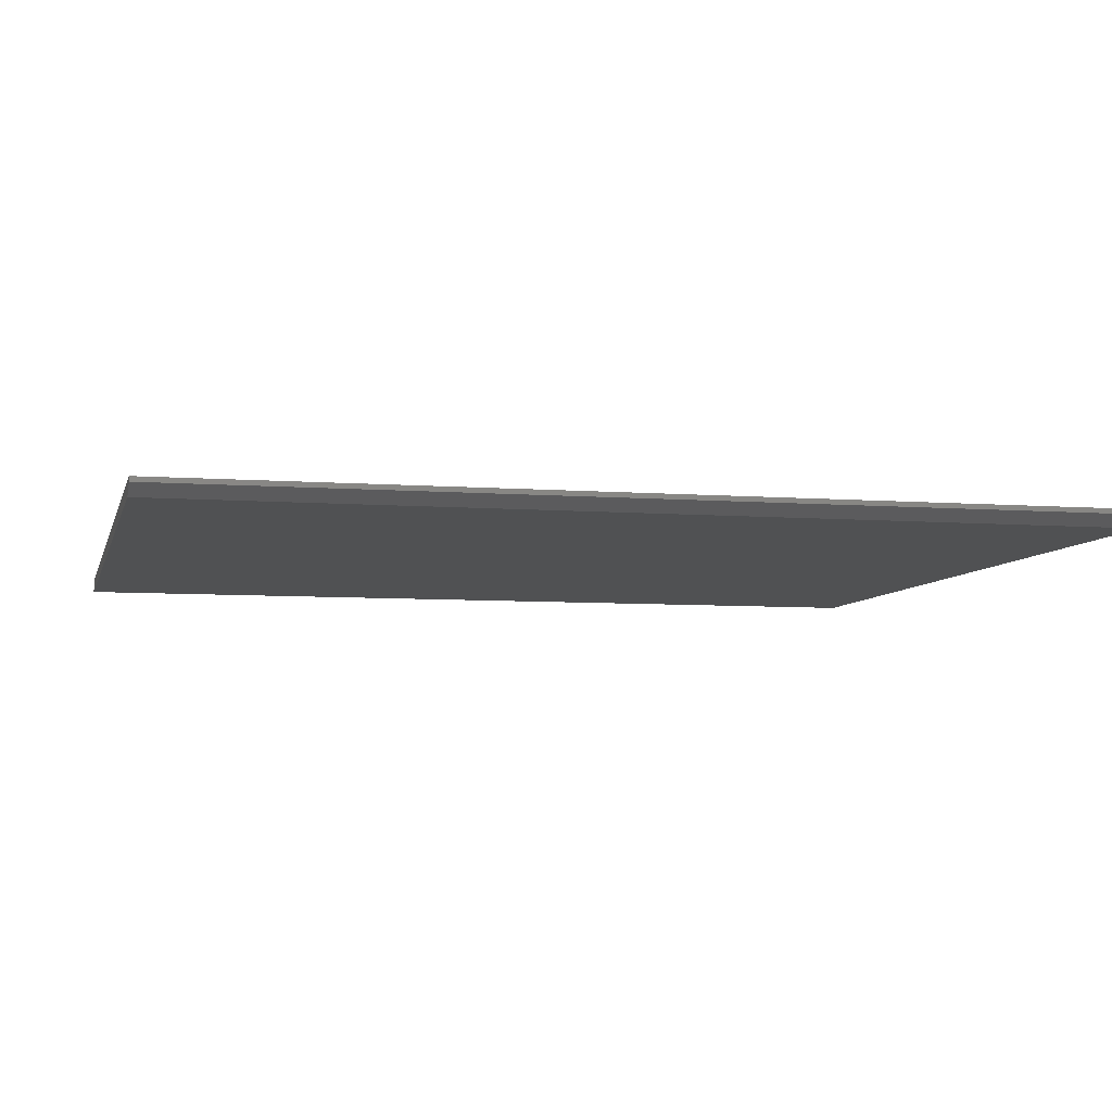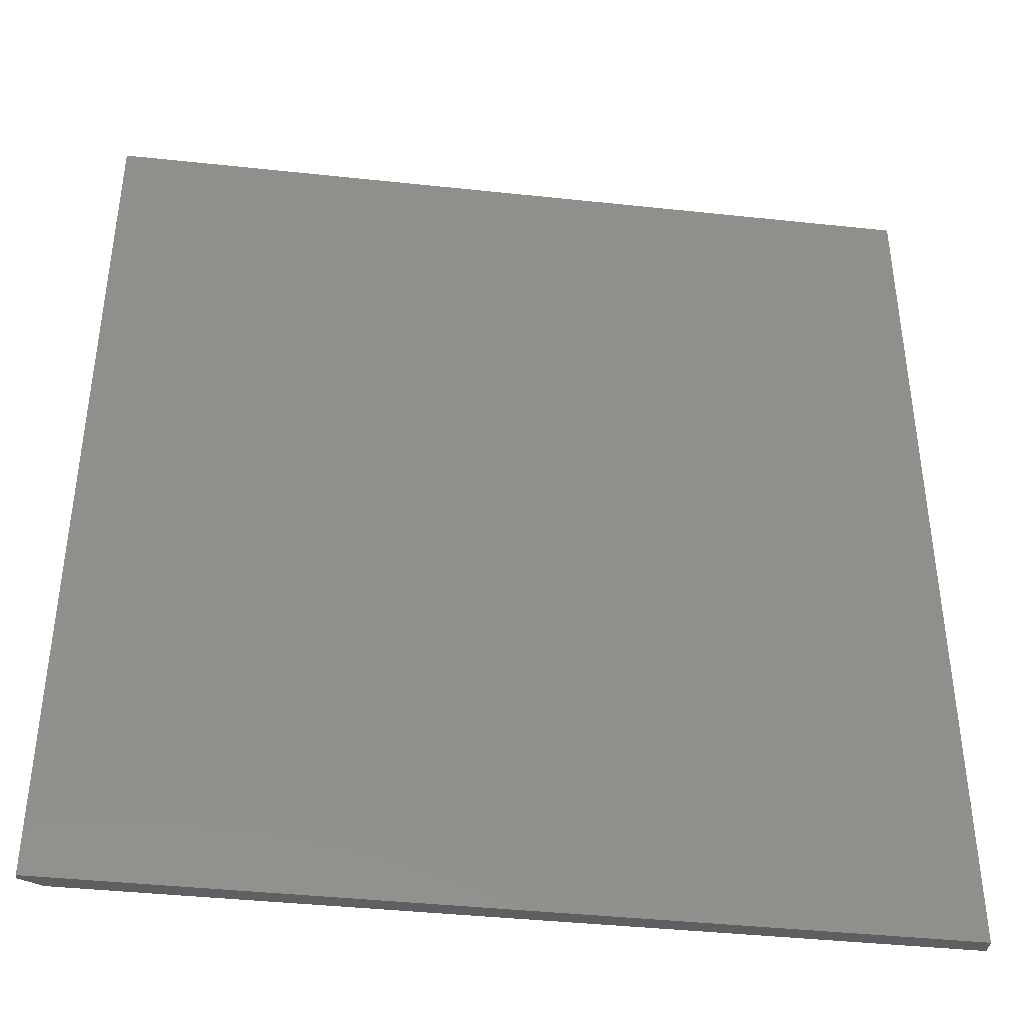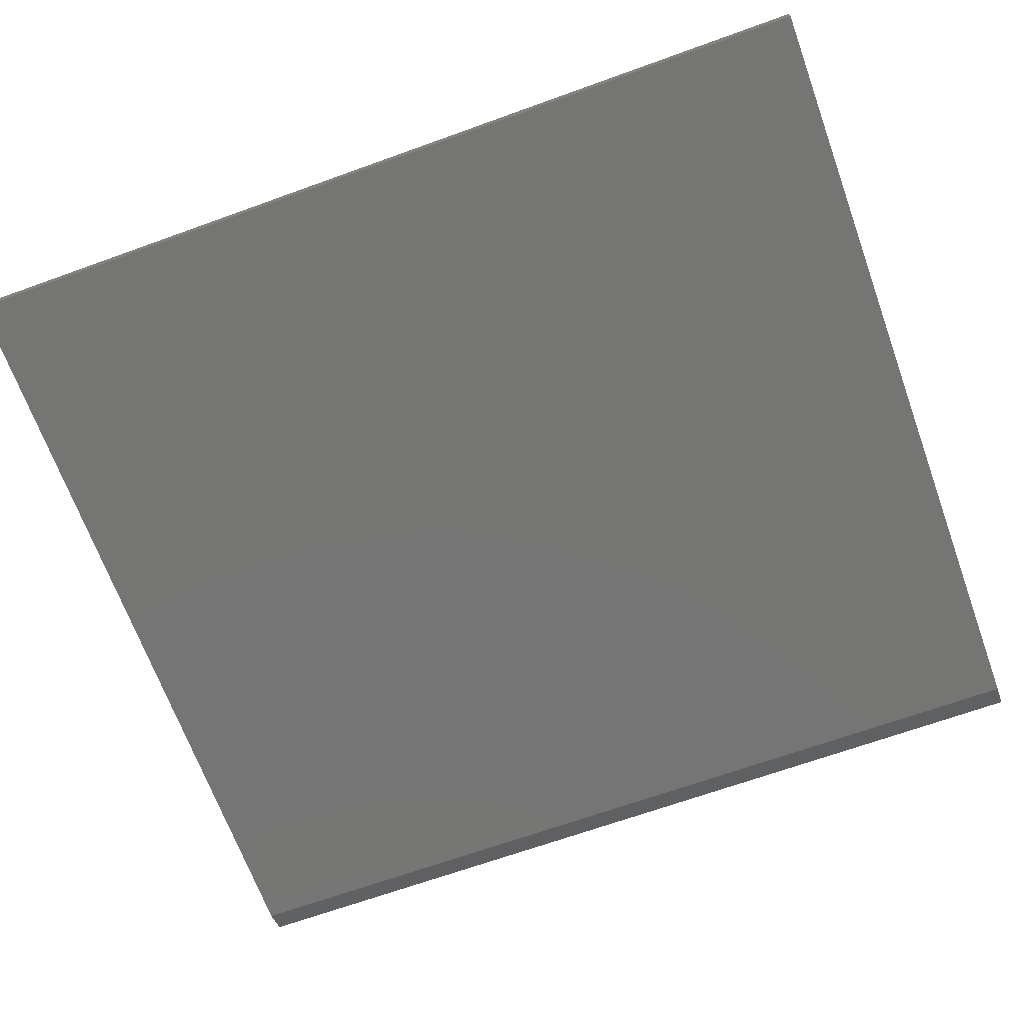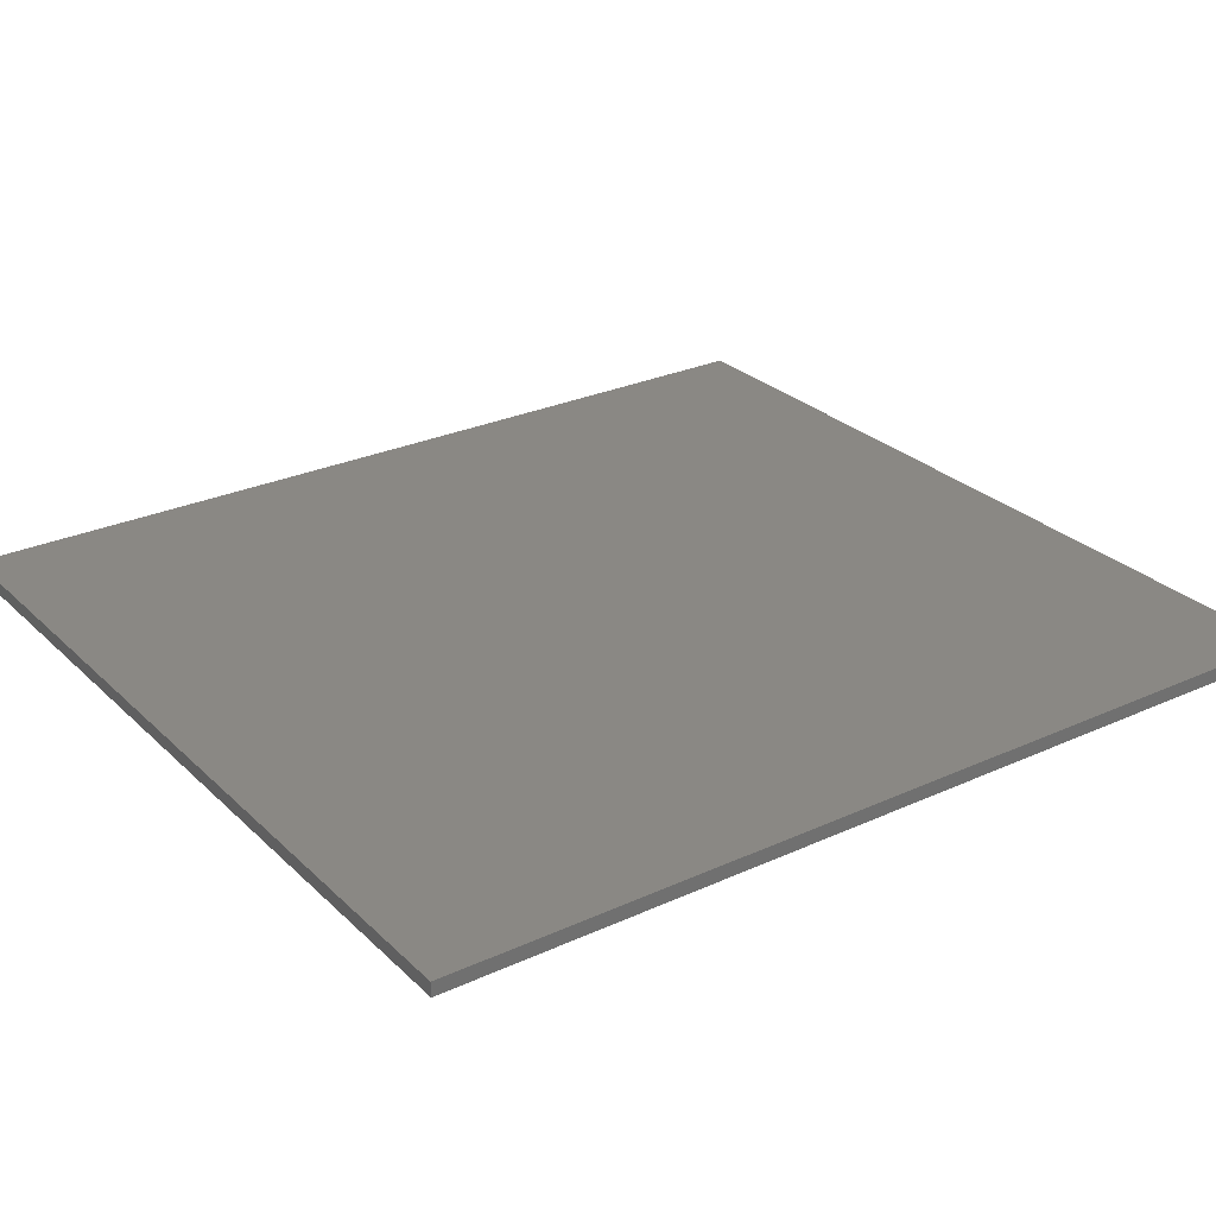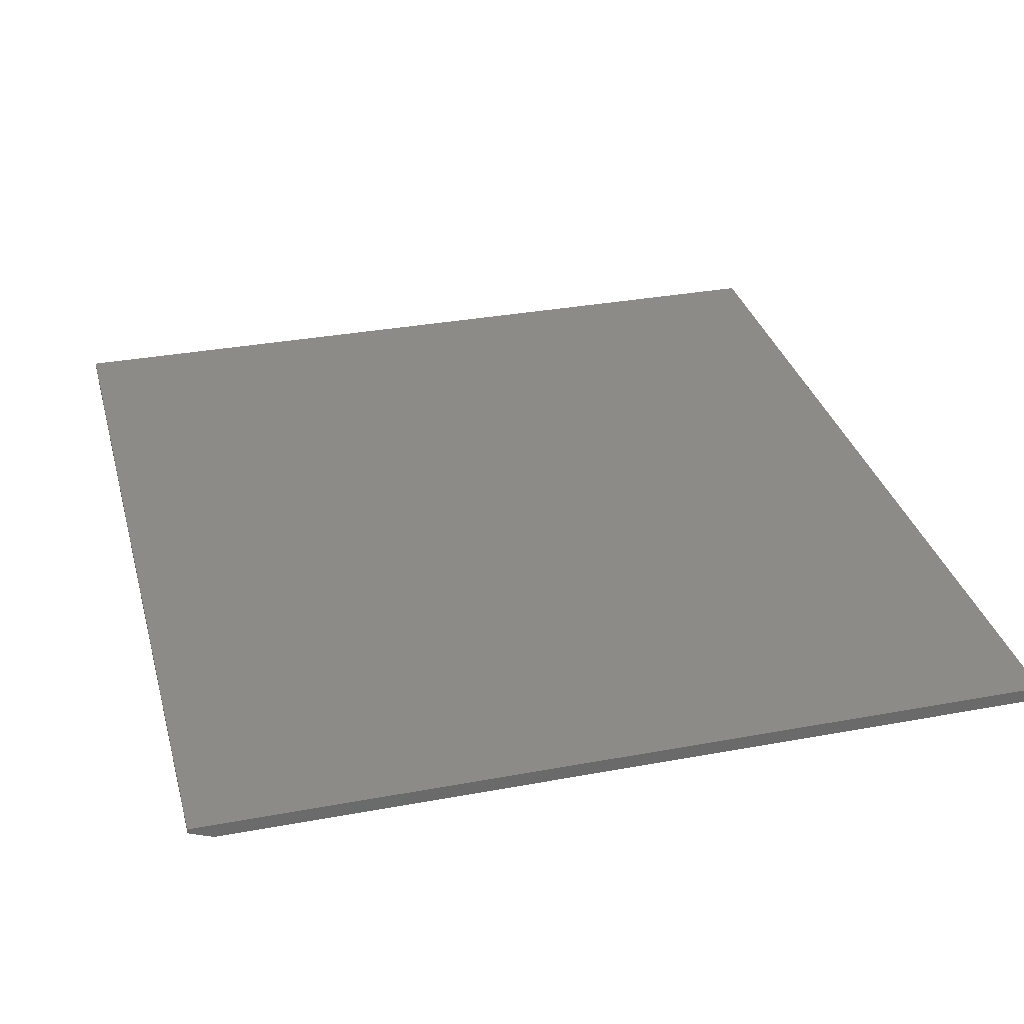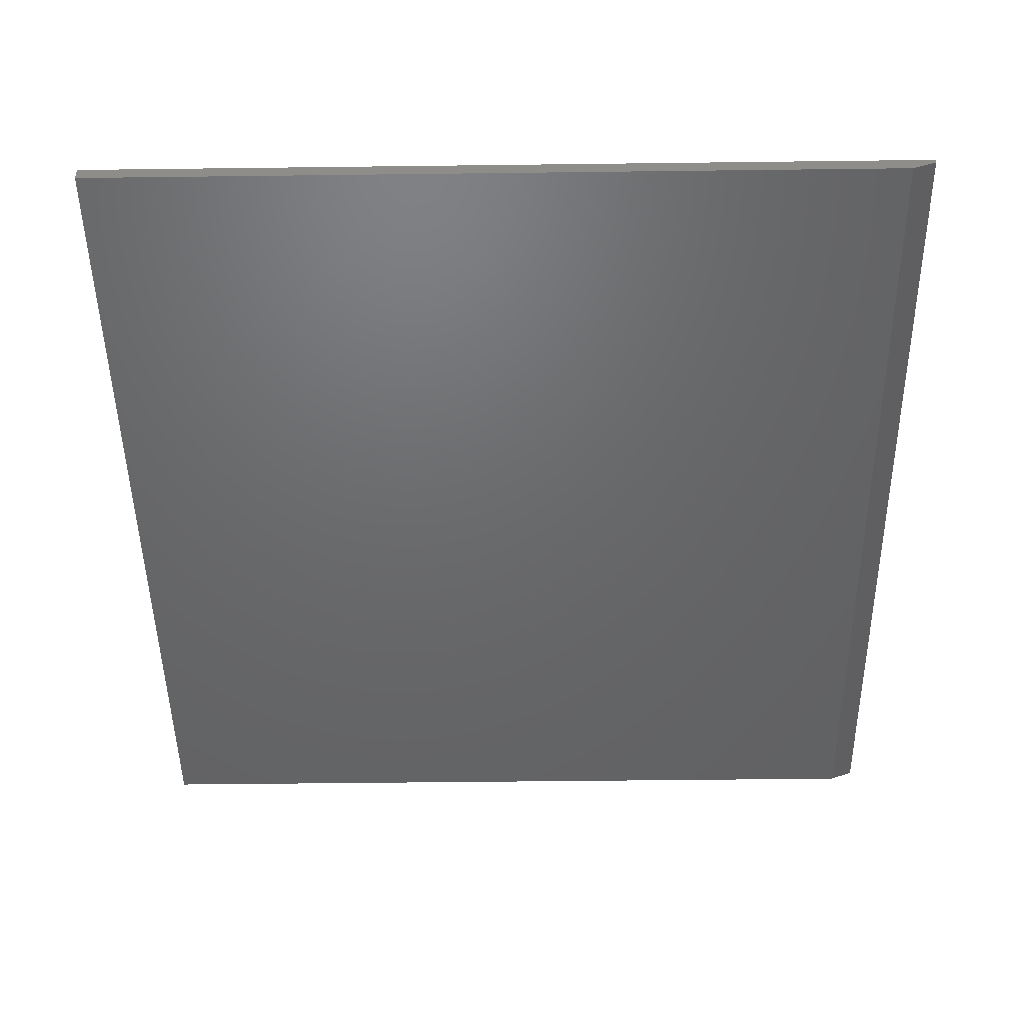
<metadata>
{"format":"stl","ext":"stl","renderer":"f3d","projection":"perspective","resolution":1024,"background":"white","views":[{"elev":-6.5,"azim":-103.1,"up":"+Z"},{"elev":-40.6,"azim":-7.5,"up":"+Y"},{"elev":-67.4,"azim":109.9,"up":"+Z"},{"elev":27.5,"azim":54.9,"up":"+Z"},{"elev":32.5,"azim":-14.5,"up":"+Z"},{"elev":-47.6,"azim":-179.2,"up":"+Z"}]}
</metadata>
<code>
# stl→obj: 10 verts, 16 faces
v -0.6562 -0.75 0
v -0.6562 0.75 0
v 0.6942 -0.75 0
v 0.6942 0.75 0
v -0.6953 0.75 0.02344
v -0.6953 0.75 0.01562
v -0.6953 -0.75 0.02344
v -0.6953 -0.75 0.01562
v 0.6942 0.75 0.02344
v 0.6942 -0.75 0.02344
f 1 2 3
f 3 2 4
f 5 6 7
f 7 6 8
f 9 4 5
f 5 4 2
f 5 2 6
f 3 10 1
f 1 10 7
f 1 7 8
f 6 2 8
f 8 2 1
f 7 10 5
f 5 10 9
f 10 3 9
f 9 3 4

</code>
